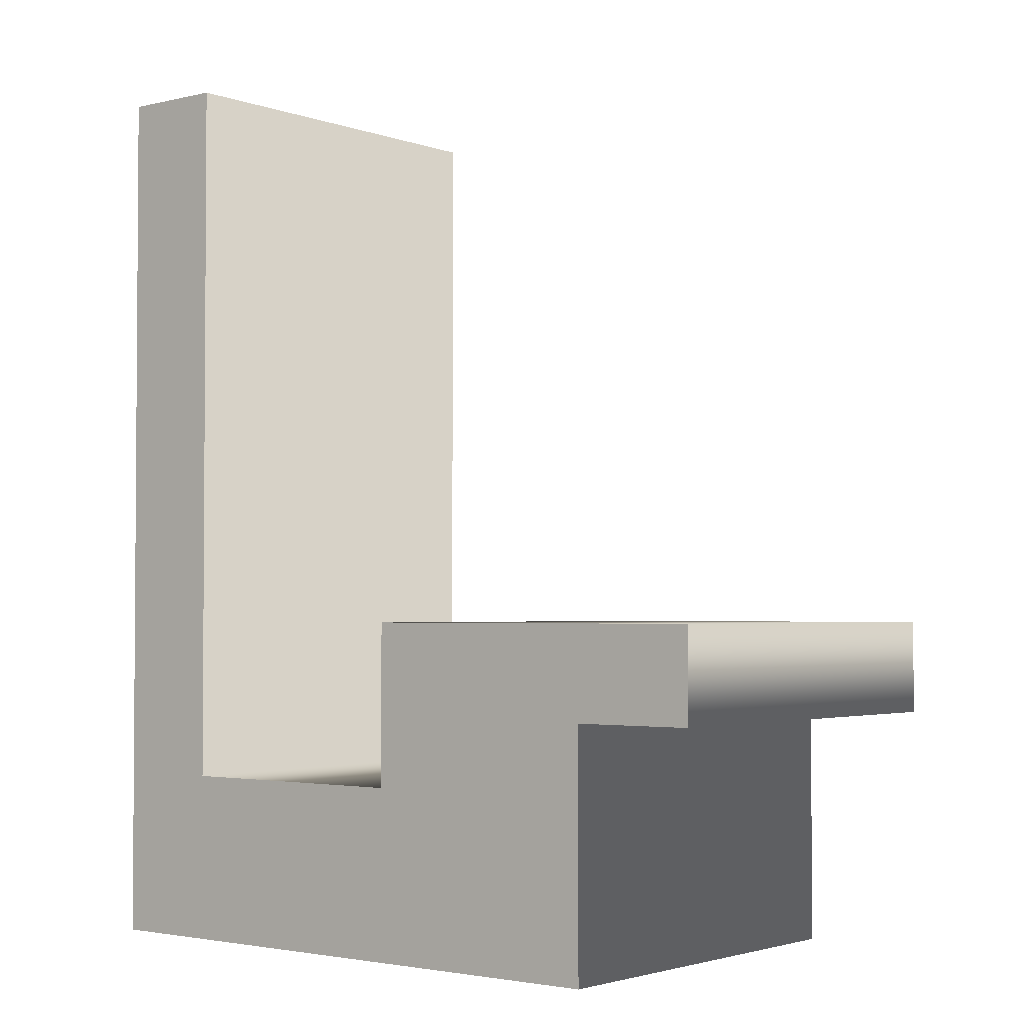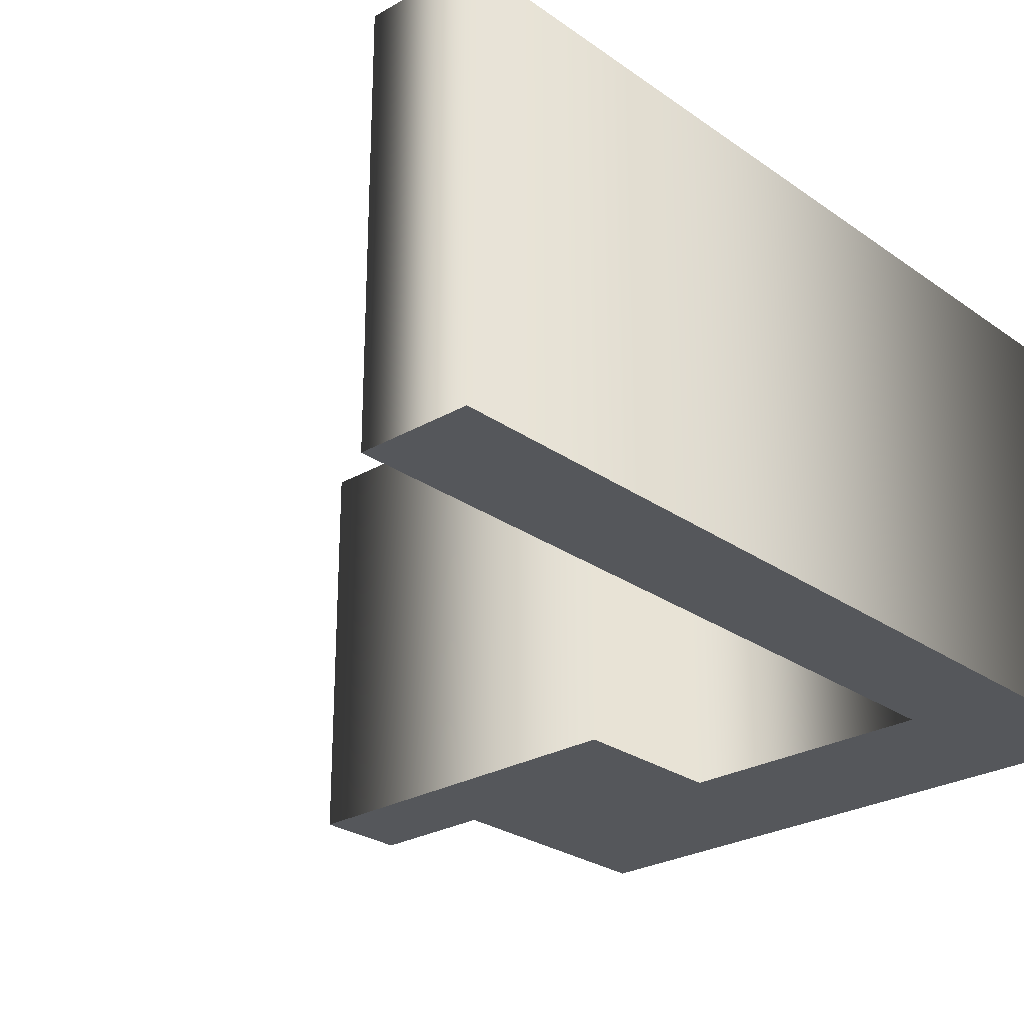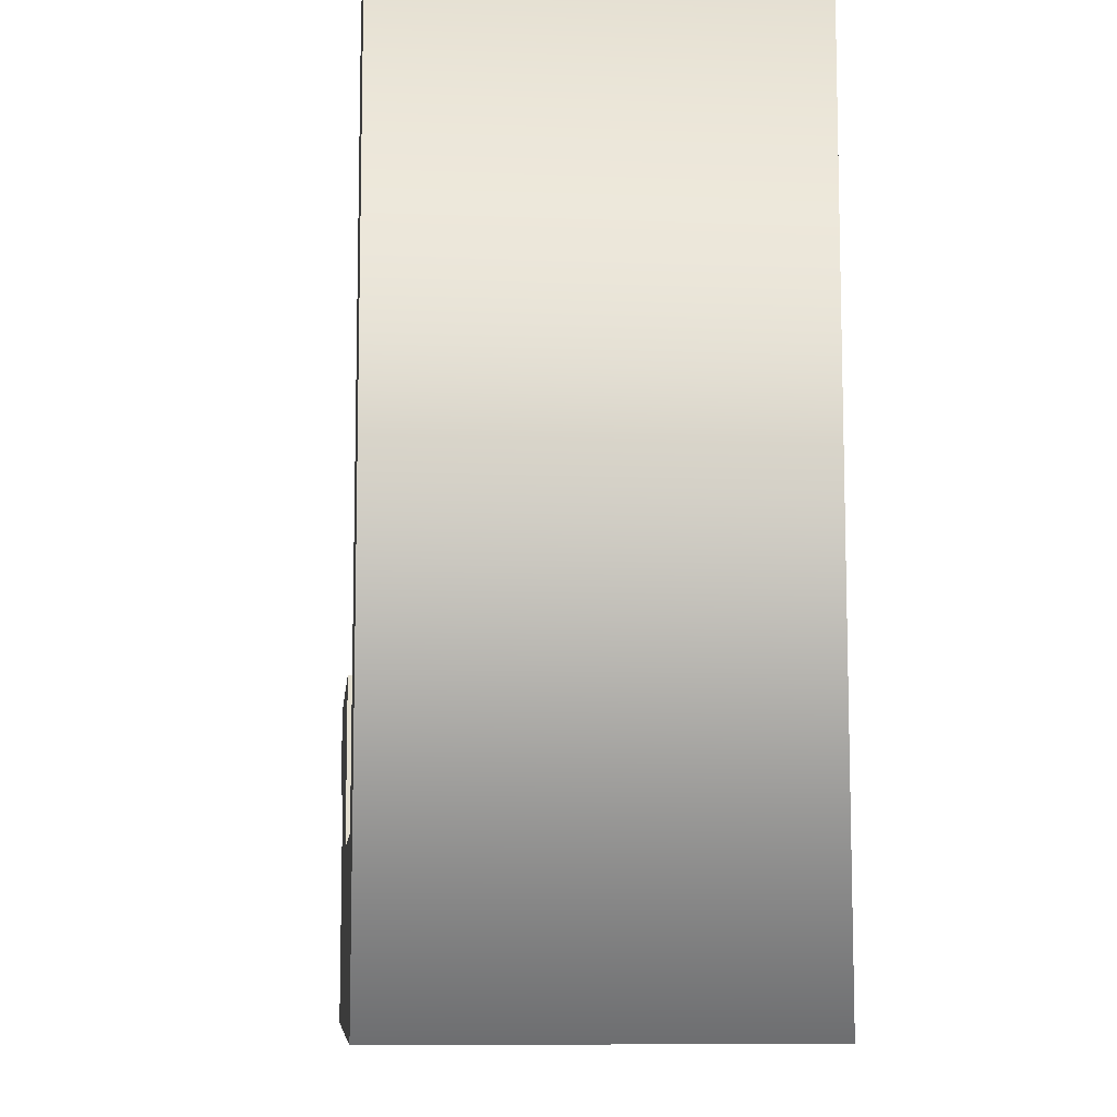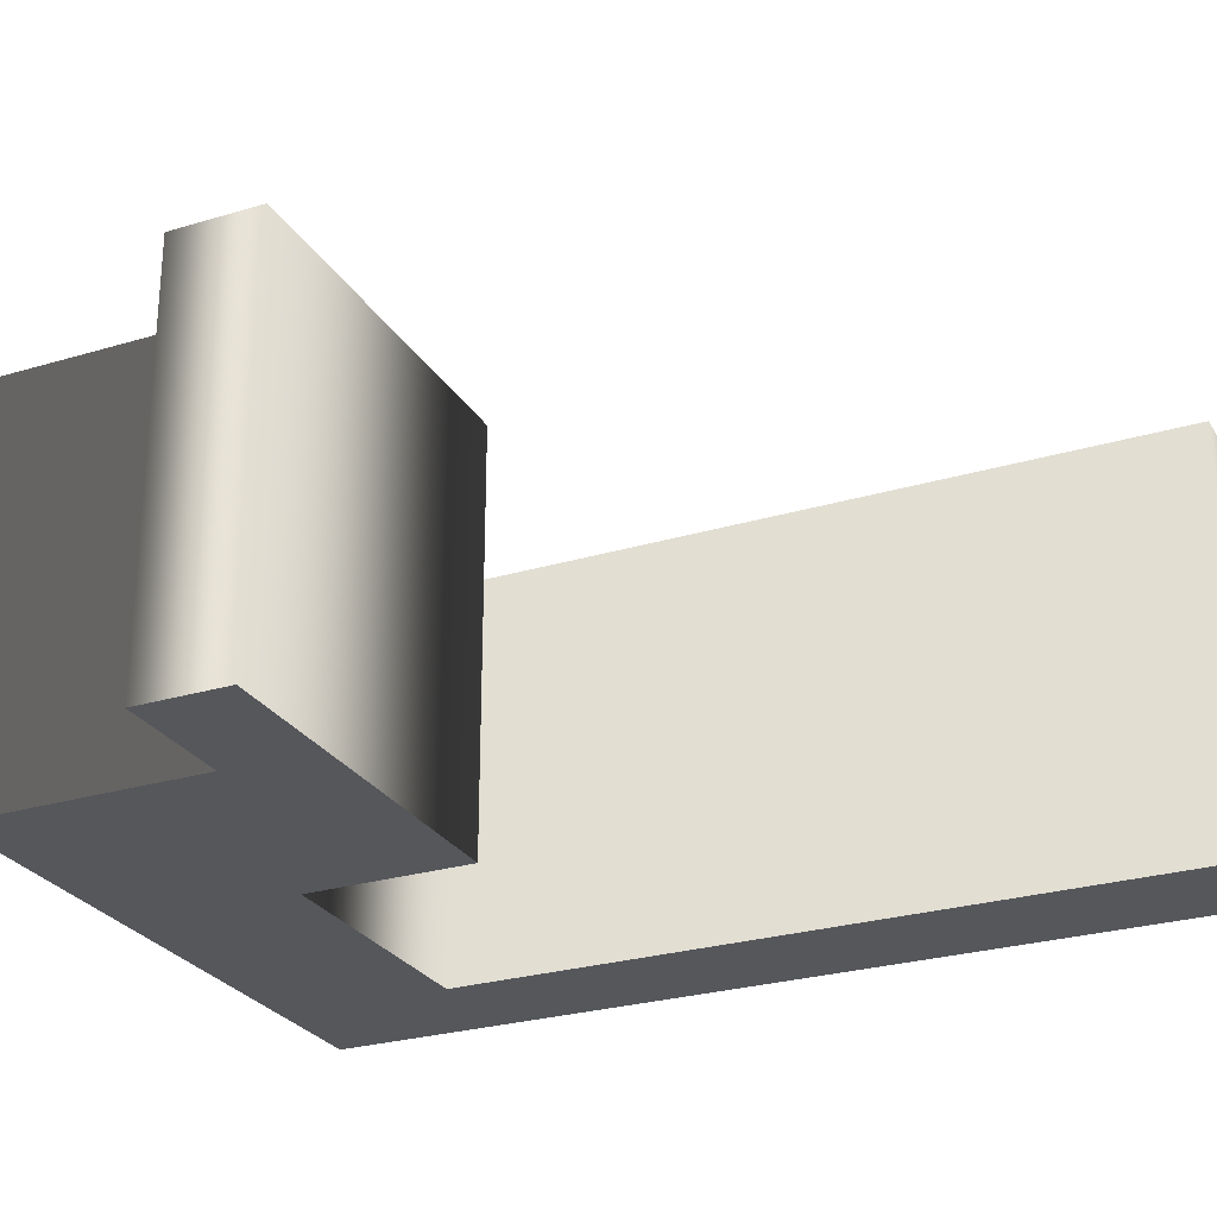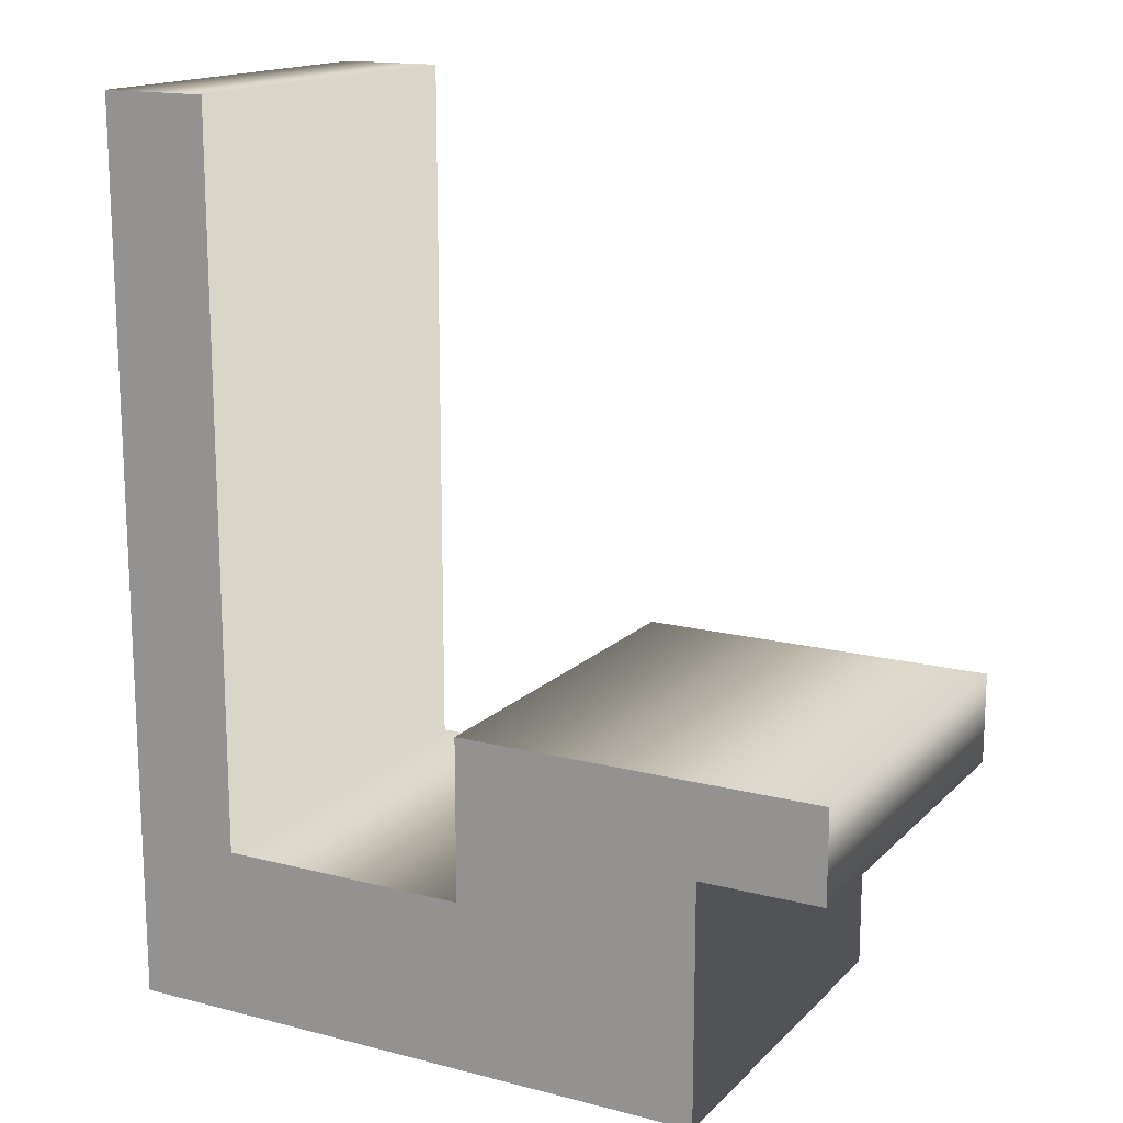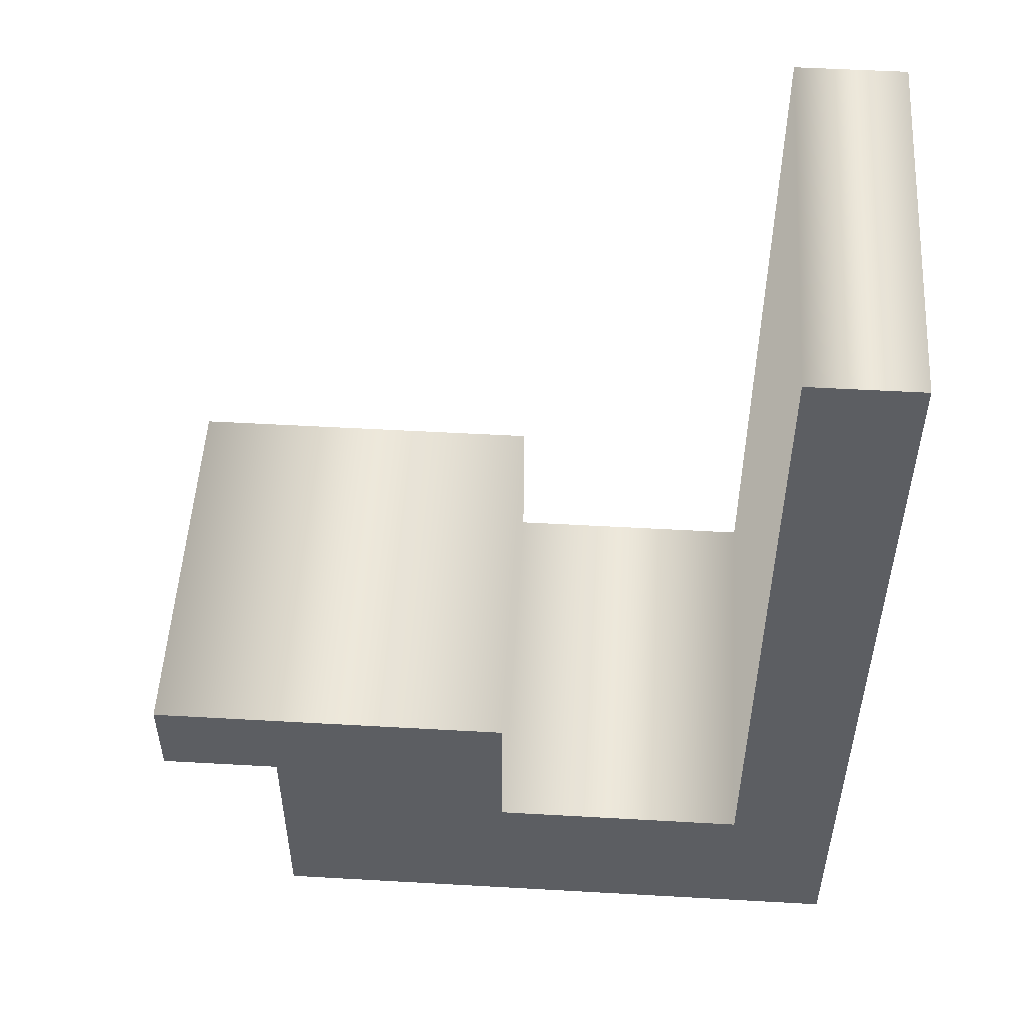
<metadata>
{"format":"obj","ext":"obj","renderer":"f3d","projection":"perspective","resolution":1024,"background":"white","views":[{"elev":-2.5,"azim":39.1,"up":"+Y"},{"elev":-26.5,"azim":-137.7,"up":"+Z"},{"elev":-9.1,"azim":-95.8,"up":"+Y"},{"elev":-26.9,"azim":115.0,"up":"+Z"},{"elev":15.7,"azim":28.3,"up":"+Y"},{"elev":52.0,"azim":-176.5,"up":"+Y"}]}
</metadata>
<code>
o j
v -0.1269 0.108 -0.1
v -0.1804 0.108 -0.1
v -0.1804 -0.3363 -0.1
v 0.1199 -0.3363 -0.1
v 0.1199 -0.2168 -0.1
v 0.1804 -0.2168 -0.1
v 0.1804 -0.1715 -0.1
v -0.000756 -0.1715 -0.1
v -0.000756 -0.2519 -0.1
v -0.1269 -0.2519 -0.1
v -0.1269 0.108 0.1
v -0.1804 0.108 0.1
v -0.1804 -0.3363 0.1
v 0.1199 -0.3363 0.1
v 0.1199 -0.2168 0.1
v 0.1804 -0.2168 0.1
v 0.1804 -0.1715 0.1
v -0.000756 -0.1715 0.1
v -0.000756 -0.2519 0.1
v -0.1269 -0.2519 0.1
v -0.1269 0.108 0.1
v -0.1269 0.108 -0.1
v -0.1804 0.108 0.1
v -0.1804 0.108 -0.1
v -0.1804 -0.3363 0.1
v -0.1804 -0.3363 -0.1
v 0.1199 -0.3363 0.1
v 0.1199 -0.3363 -0.1
v 0.1199 -0.2168 0.1
v 0.1199 -0.2168 -0.1
v 0.1804 -0.2168 0.1
v 0.1804 -0.2168 -0.1
v 0.1804 -0.1715 0.1
v 0.1804 -0.1715 -0.1
v -0.000756 -0.1715 0.1
v -0.000756 -0.1715 -0.1
v -0.000756 -0.2519 0.1
v -0.000756 -0.2519 -0.1
v -0.1269 -0.2519 0.1
v -0.1269 -0.2519 -0.1
f 10 2 1
f 10 3 2
f 6 8 7
f 6 5 8
f 5 9 8
f 4 9 5
f 4 10 9
f 4 3 10
f 20 11 12
f 20 12 13
f 16 17 18
f 16 18 15
f 15 18 19
f 14 15 19
f 14 19 20
f 14 20 13
f 22 24 23 21
f 24 26 25 23
f 26 28 27 25
f 28 30 29 27
f 30 32 31 29
f 32 34 33 31
f 34 36 35 33
f 36 38 37 35
f 38 40 39 37
f 40 22 21 39

</code>
